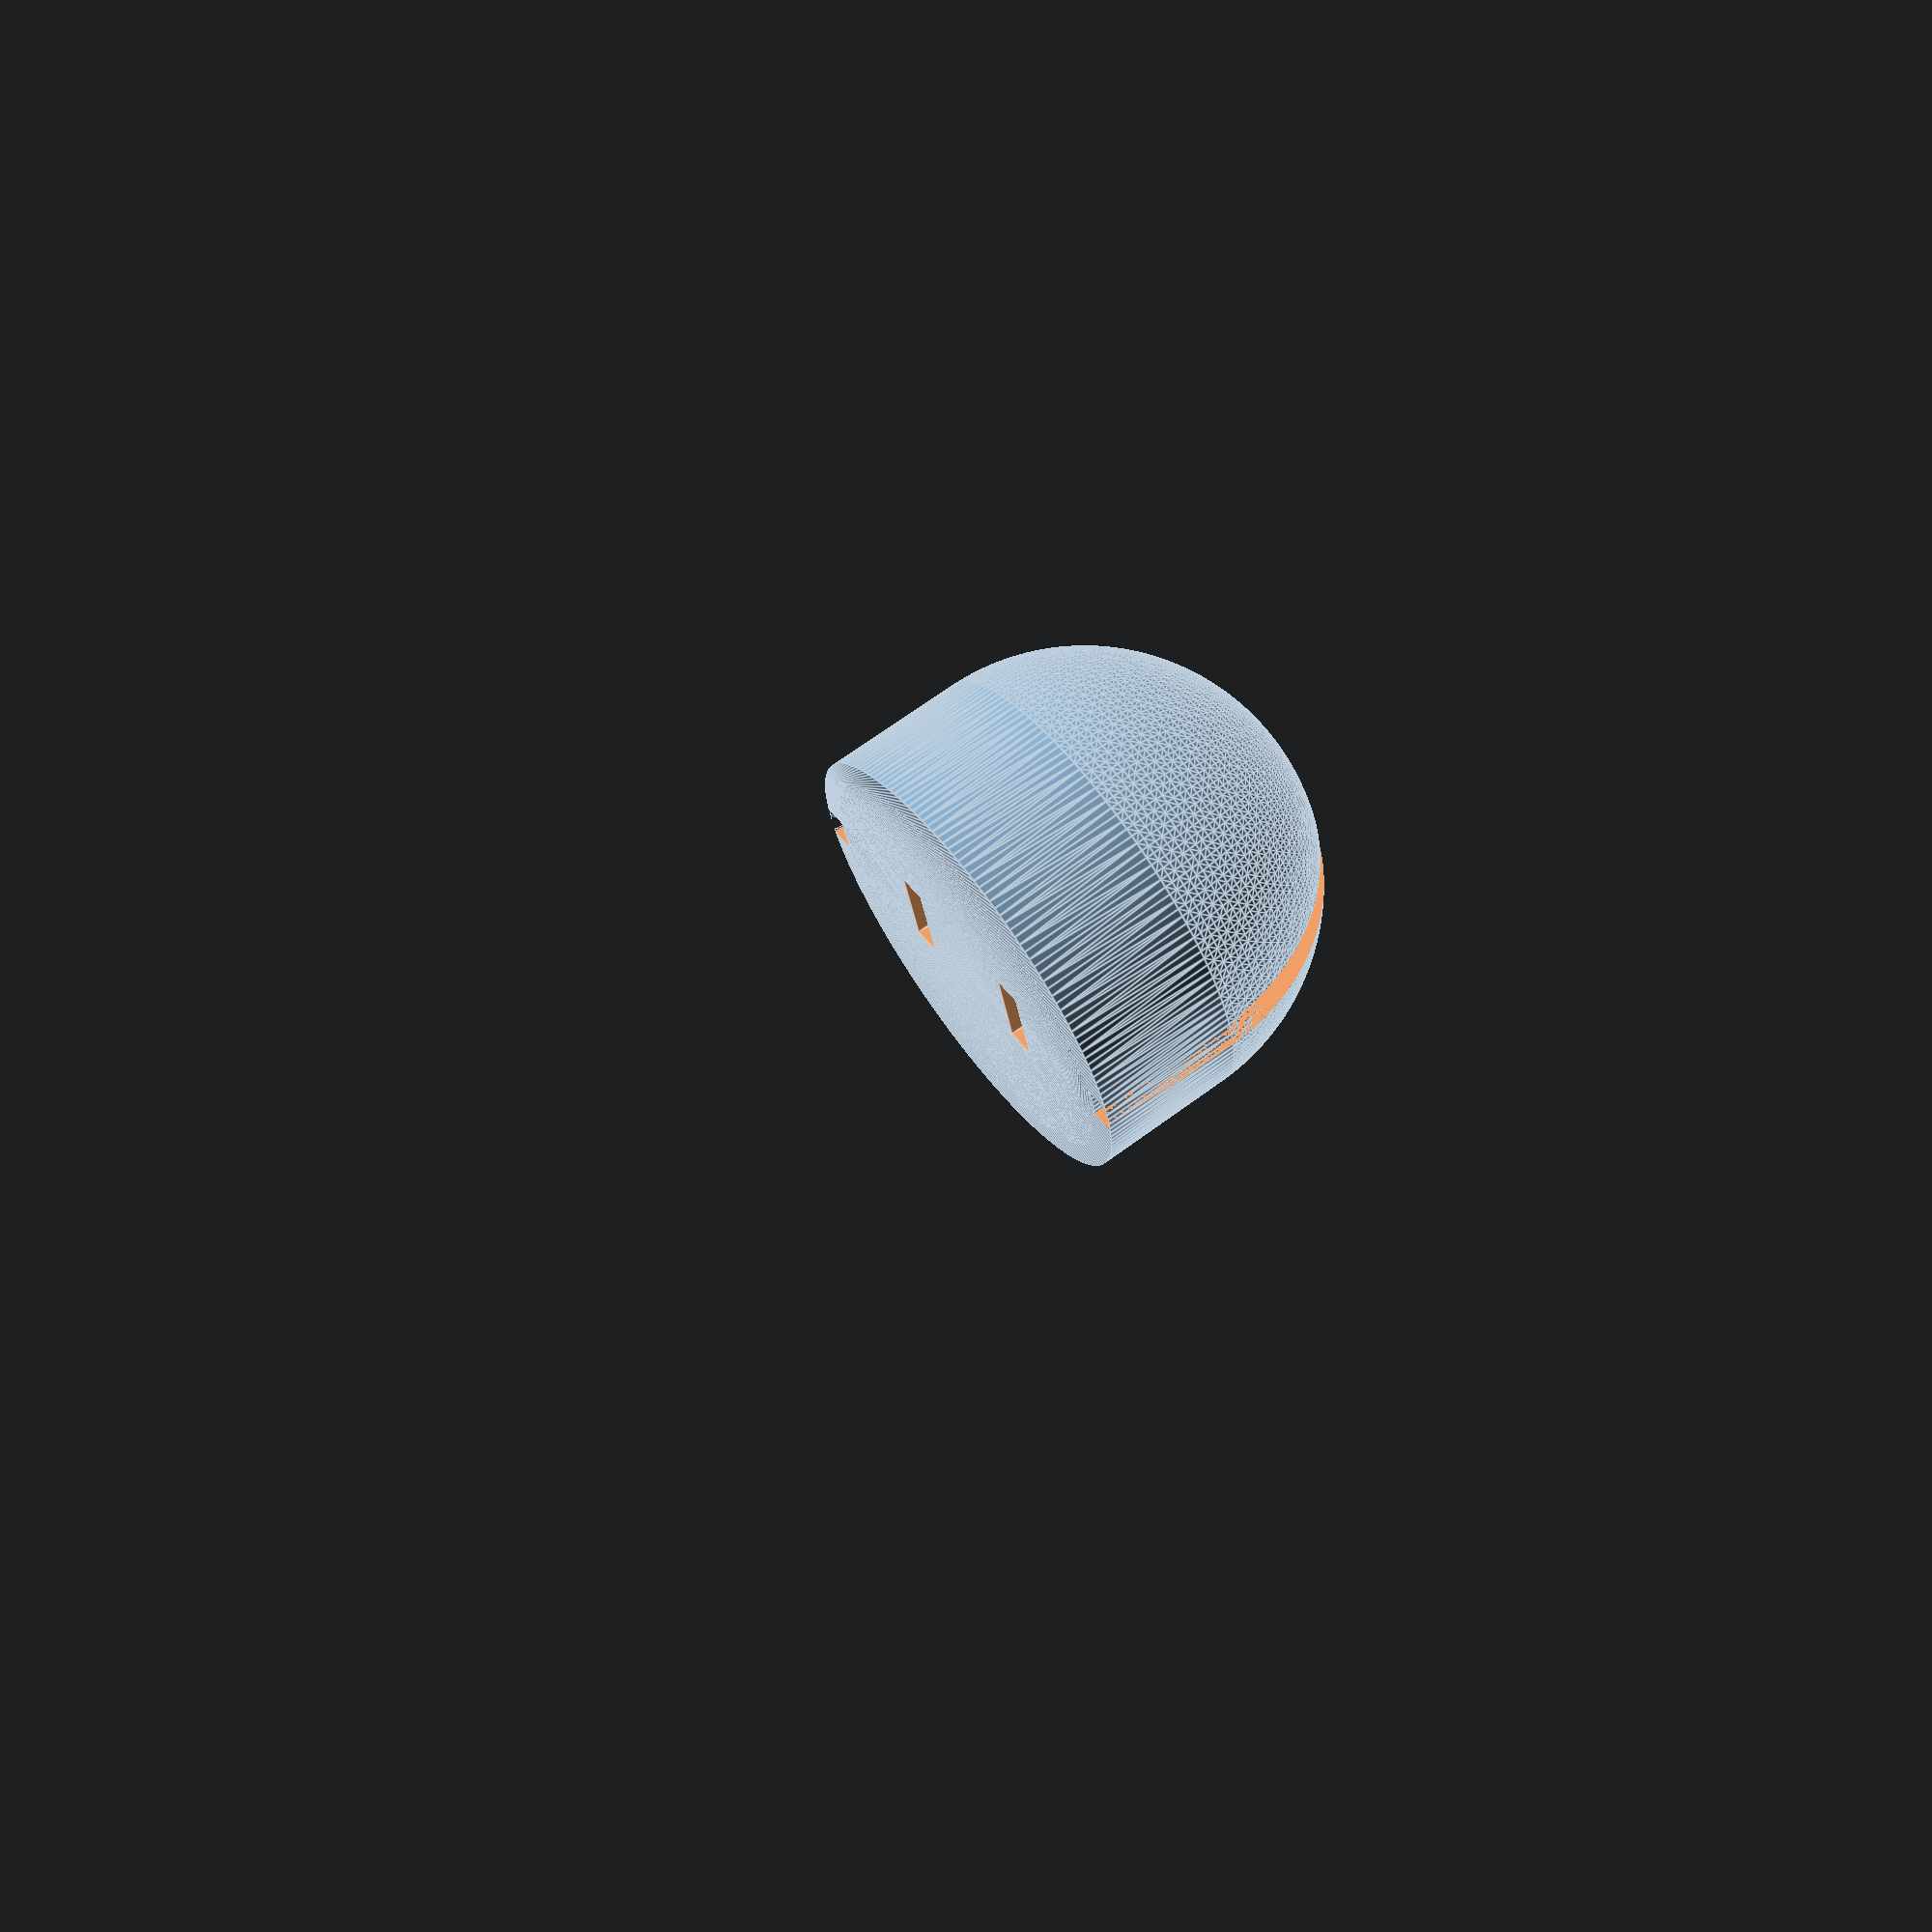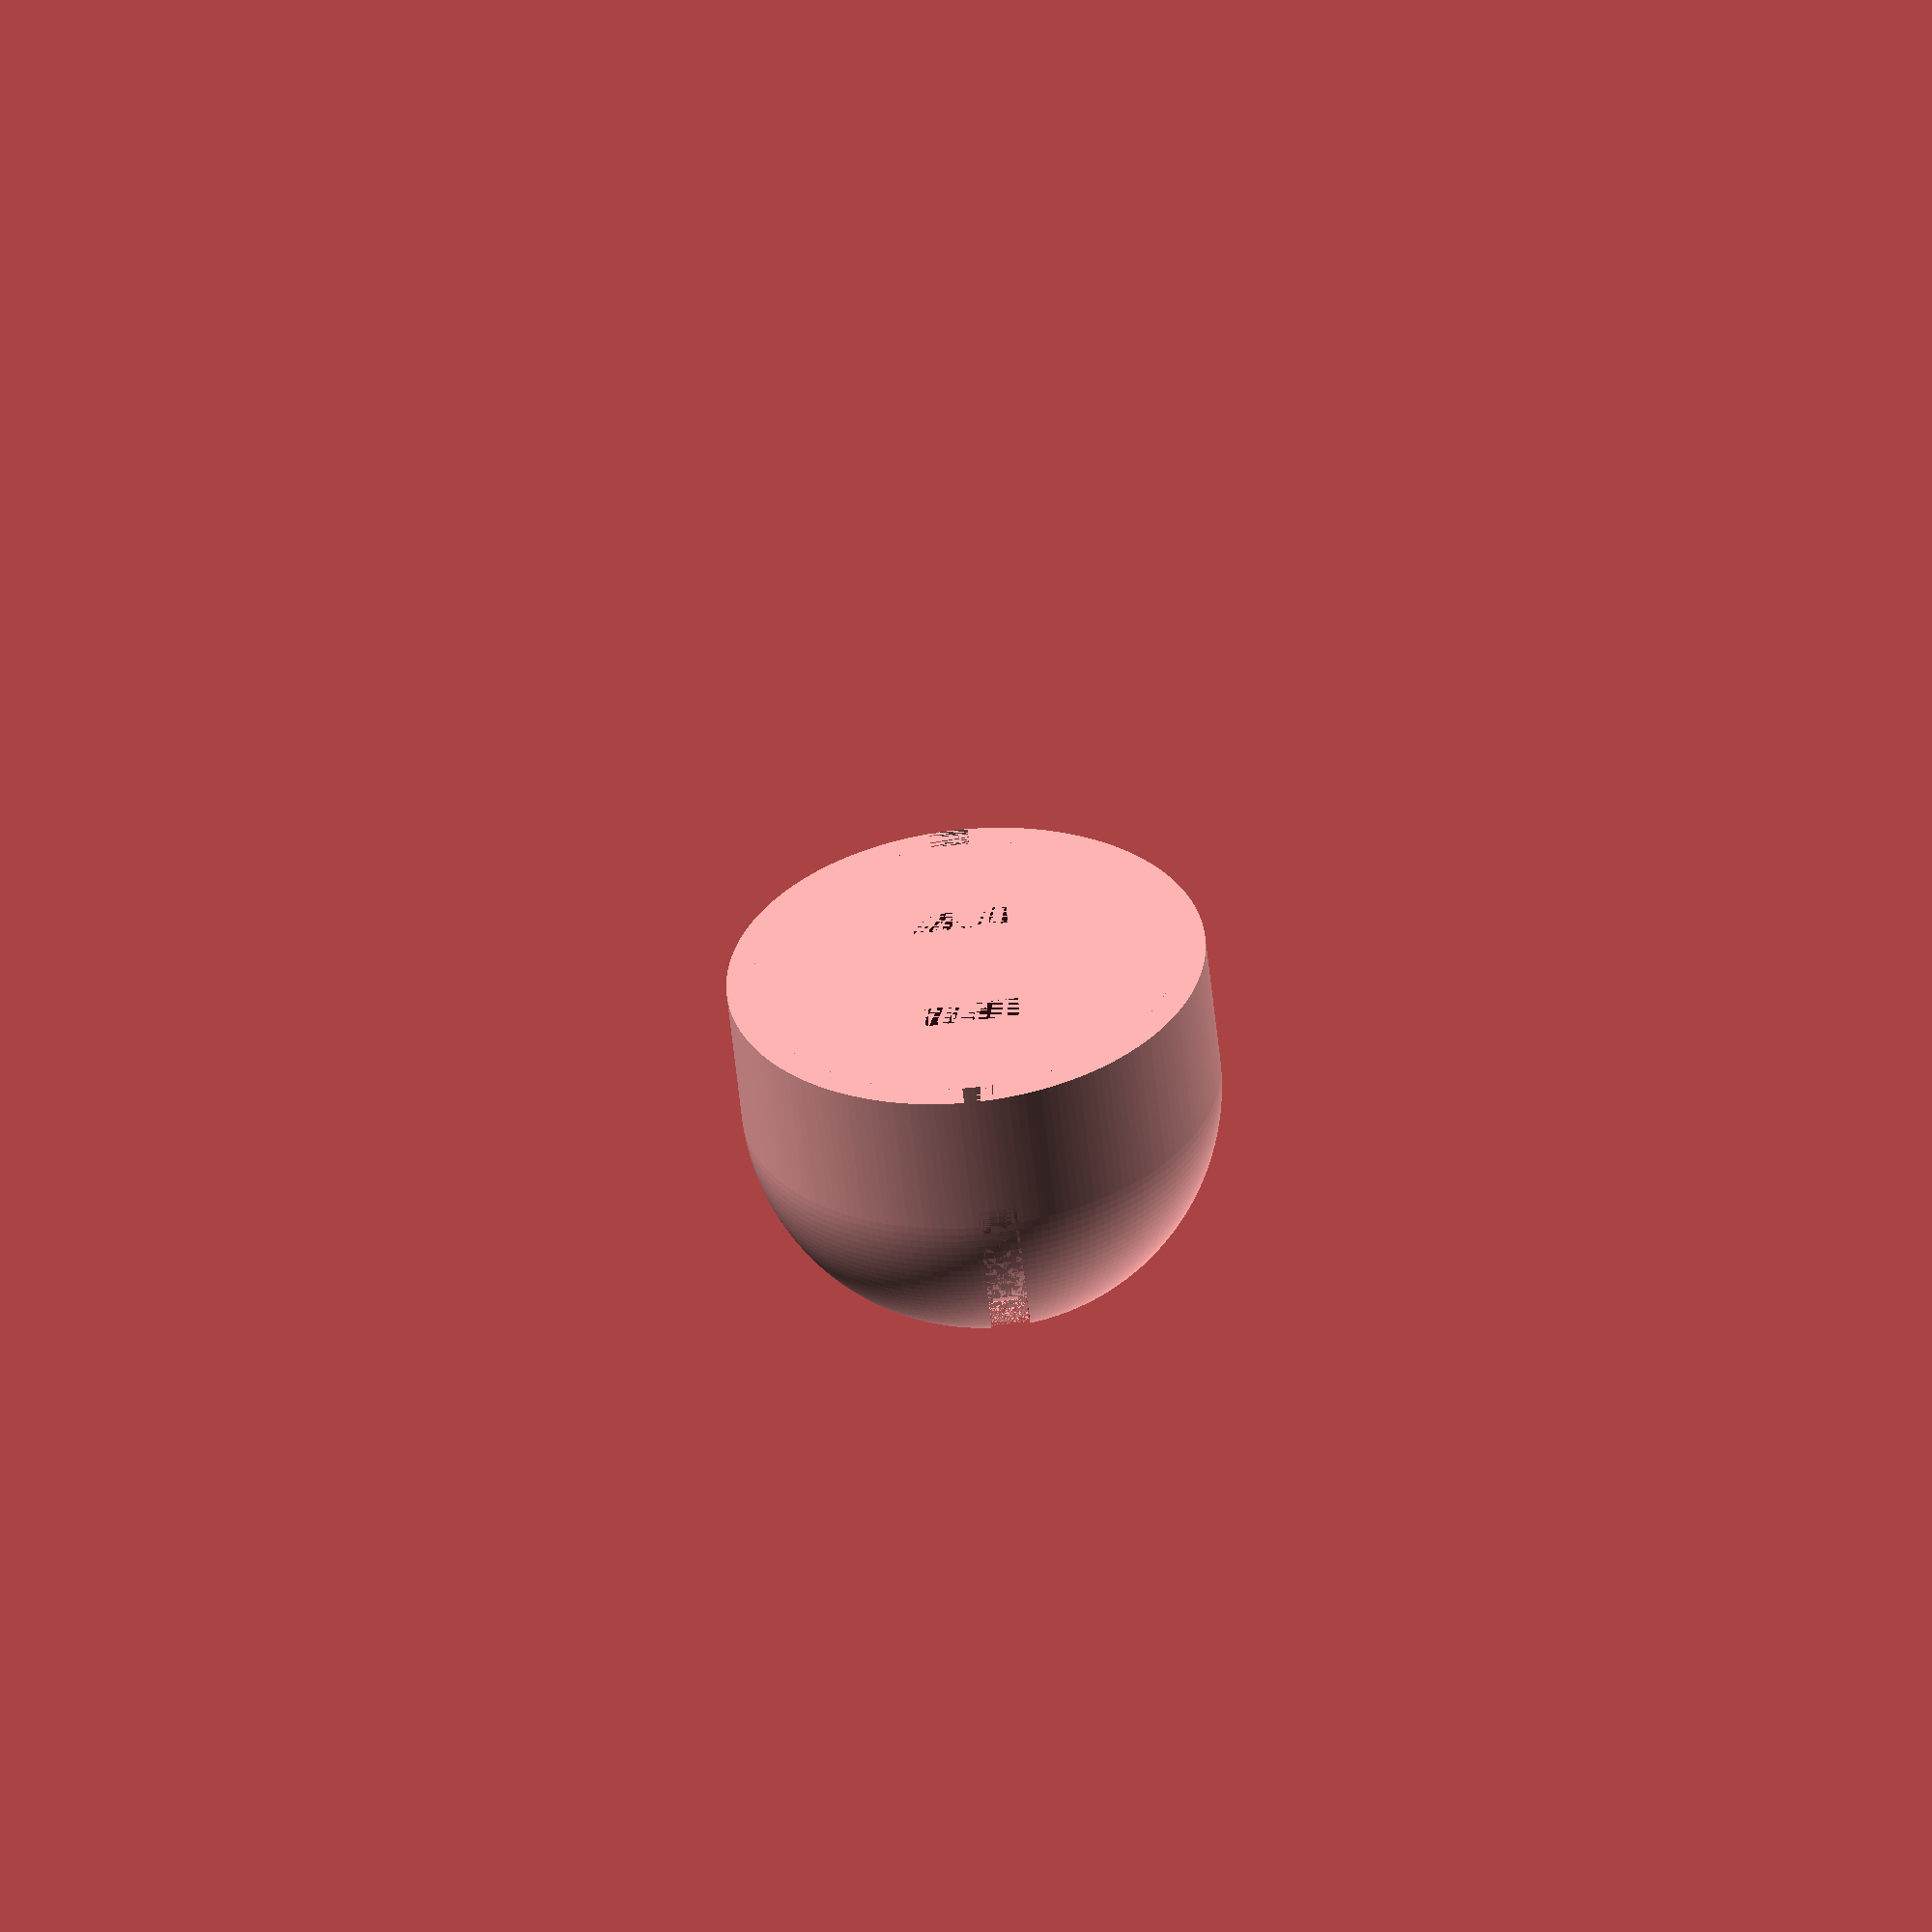
<openscad>
// Plug cover (US version)

// Copyright (C) 2015-2017 Embecosm Limited (www.embecosm.com)

// Contributor: Jeremy Bennett <jeremy.bennett@embecosm.com>

// This file is licensed under the Creative Commons Attribution-ShareAlike 3.0
// Unported License. To view a copy of this license, visit
// http://creativecommons.org/licenses/by-sa/3.0/ or send a letter to Creative
// Commons, PO Box 1866, Mountain View, CA 94042, USA.


// A cover for an US plug, to prevent pins destroying your bag.


// Very small value
EPS = 0.001;


// Hull inside main cover
module sub_cover () {
    hull () {
	translate (v = [0, 0, 30 - 37.2 / 2])
            intersection () {
		sphere (r = 37.2 / 2 - 2, $fn = 180);
		translate (v = [0, 0, 25])
	            cube (size = [50, 50, 50], center = true);
	    }
	cylinder (r = 37.2 / 2 - 2, h = EPS, center = false, $fn = 180);
    }
}


// The main cover
module cover () {
    hull () {
	translate (v = [0, 0, 30 - 37.2 / 2])
            intersection () {
		sphere (r = 37.2 / 2, $fn = 180);
		translate (v = [0, 0, 25])
	            cube (size = [50, 50, 50], center = true);
	    }
	cylinder (r = 37.2 / 2, h = EPS, center = false, $fn = 180);
    }
}


// A single pin - allow 0.4mm space each side for easy sliding in.
module pin (pin_x, pin_y, pin_z) {
     translate (v = [0, 0, pin_z / 2])
	  cube  (size = [pin_x, pin_y, pin_z], center = true);
}


// Both pins. Pins are 6.5 x 1.5 x 15.9. Allow 0.4mm clearance each side and
// 2mm at the hole bottom. Pin centres are 12.7 appart.
module pins () {
    hole_x = 6.5 + 0.4 * 2;
    hole_y = 1.5 + 0.4 * 2;
    hole_height = 15.9 + 2.0;
    hole_gap = 12.7;
    translate (v = [0, -hole_gap / 2, 0 - EPS])
        pin (hole_x, hole_y, hole_height);
    translate (v = [0,  hole_gap / 2, 0 - EPS])
        pin (hole_x, hole_y, hole_height);
}


// Slot for rubber band
module slot () {
    difference () {
	intersection () {
	    union () {
		translate (v = [0, 0,  EPS])
	            cover ();
		translate (v = [0, 0, -EPS])
	            cover ();
	    }
	    cube (size = [3, 100, 100], center = true);
	};
	intersection () {
	    sub_cover ();
	    cube (size = [4, 100, 100], center = true);
	};
    }
}


module plug_cover () {
    difference () {
	cover ();
	pins ();
	slot ();
    }
}


plug_cover ();

</openscad>
<views>
elev=292.0 azim=105.1 roll=233.6 proj=p view=edges
elev=235.4 azim=184.2 roll=354.2 proj=o view=solid
</views>
